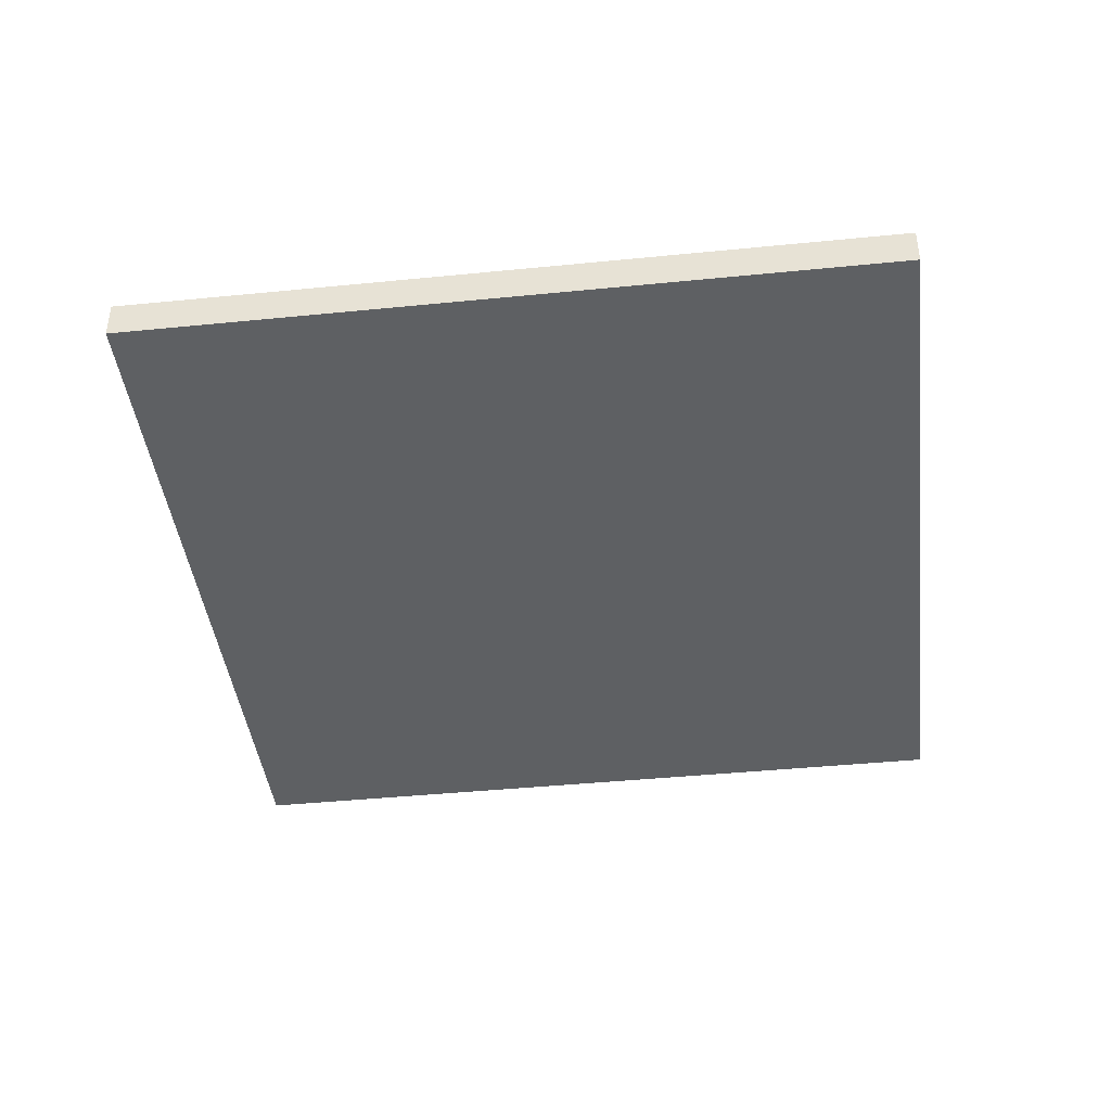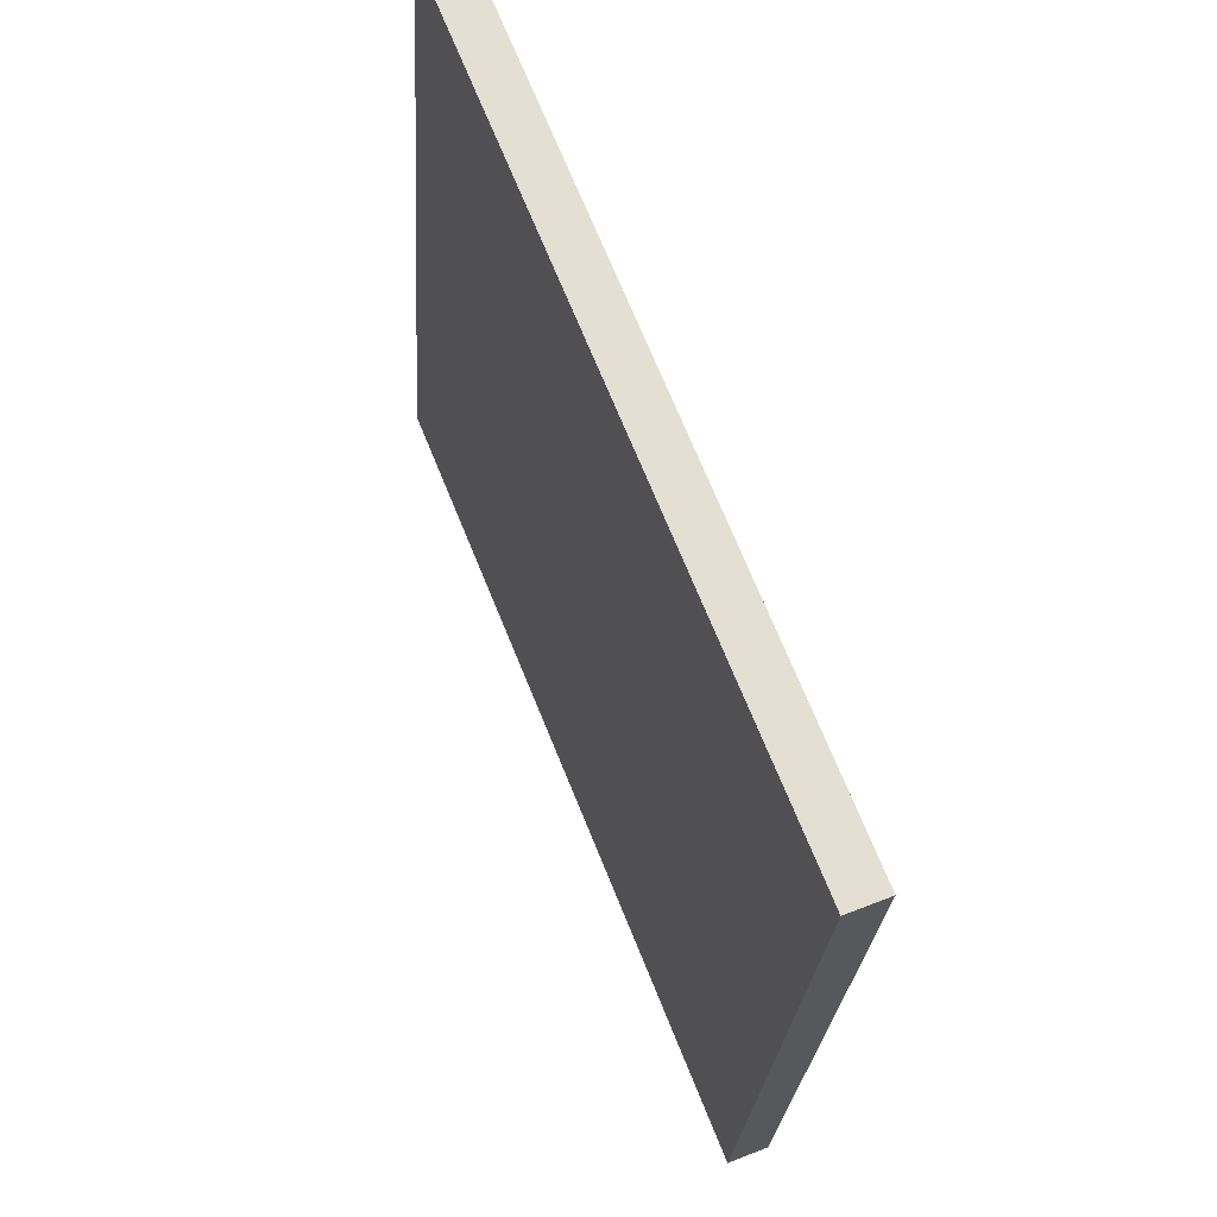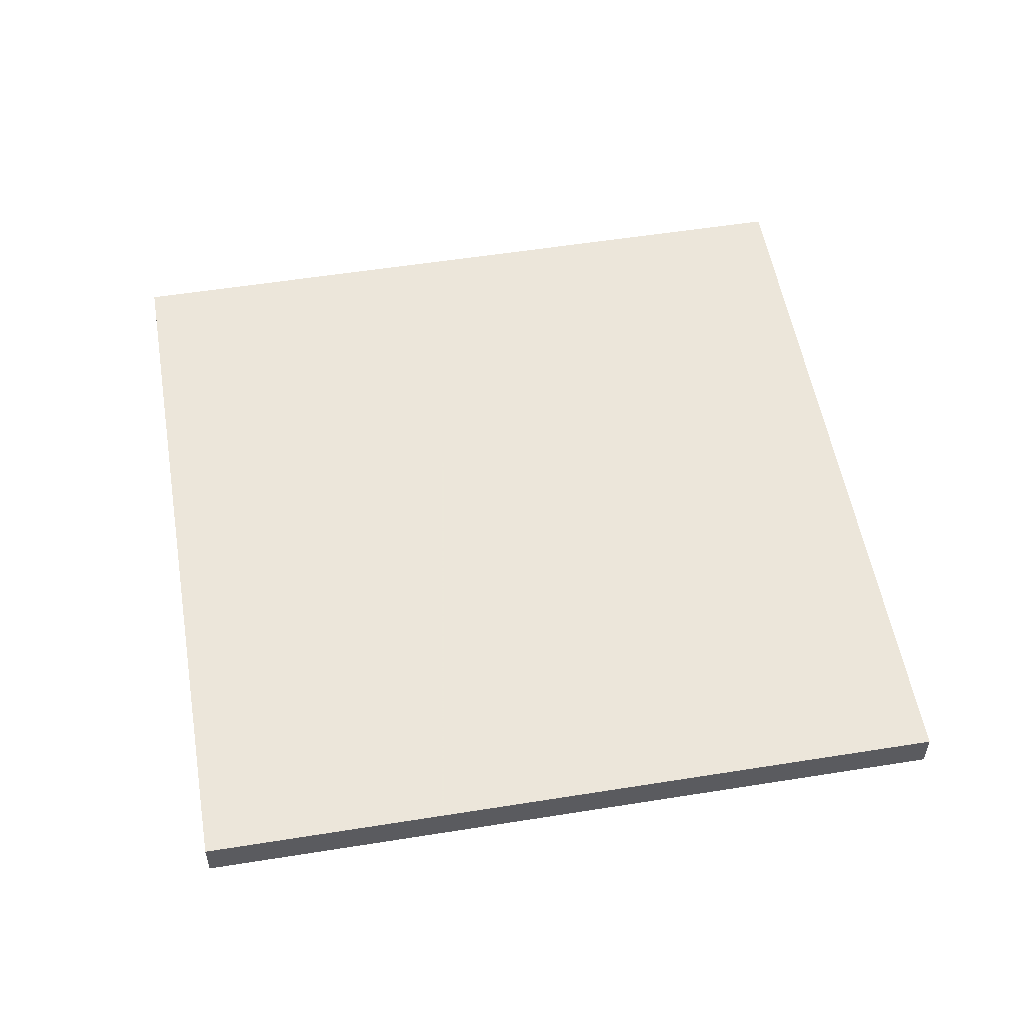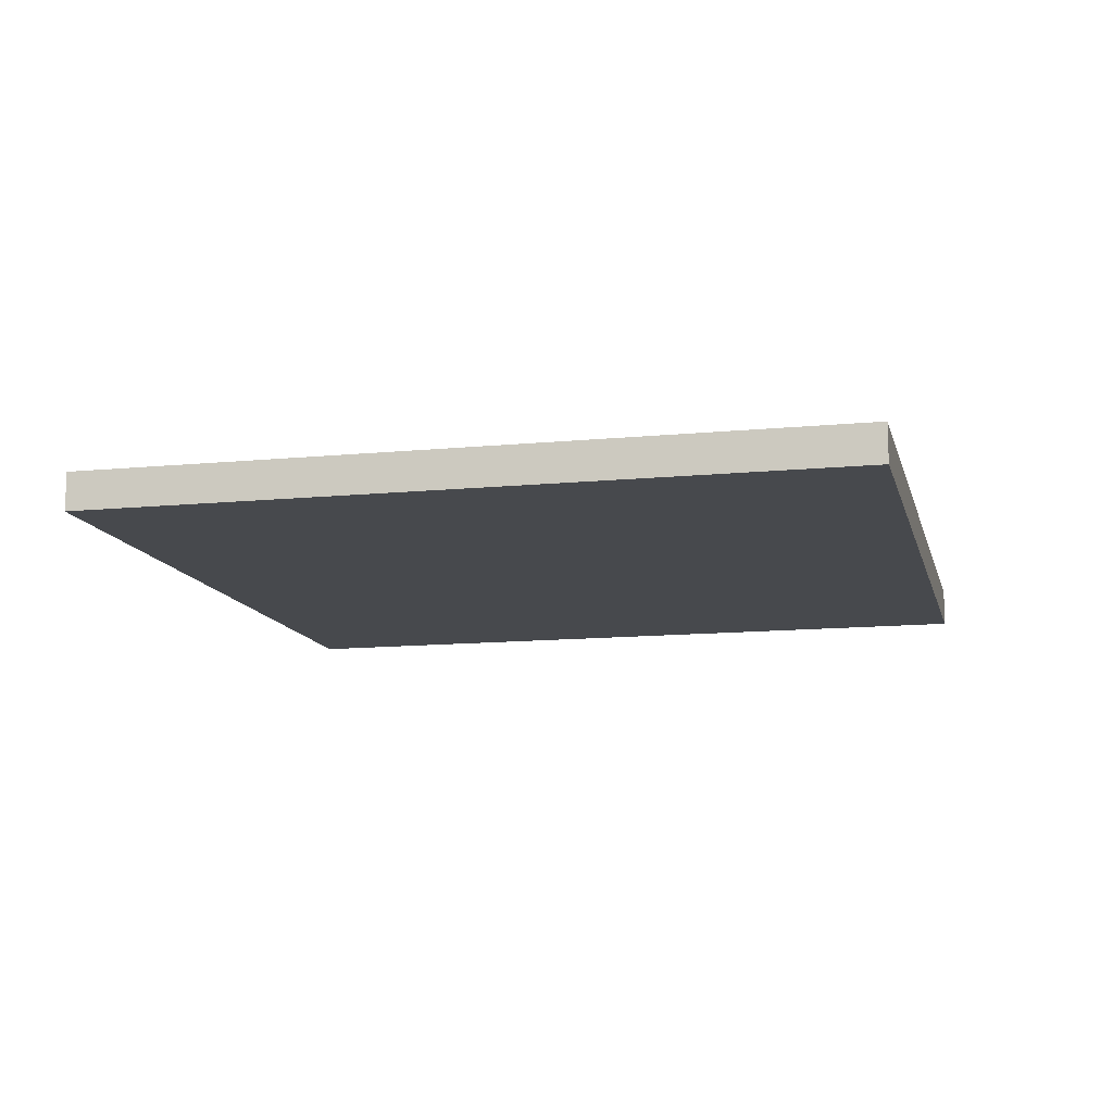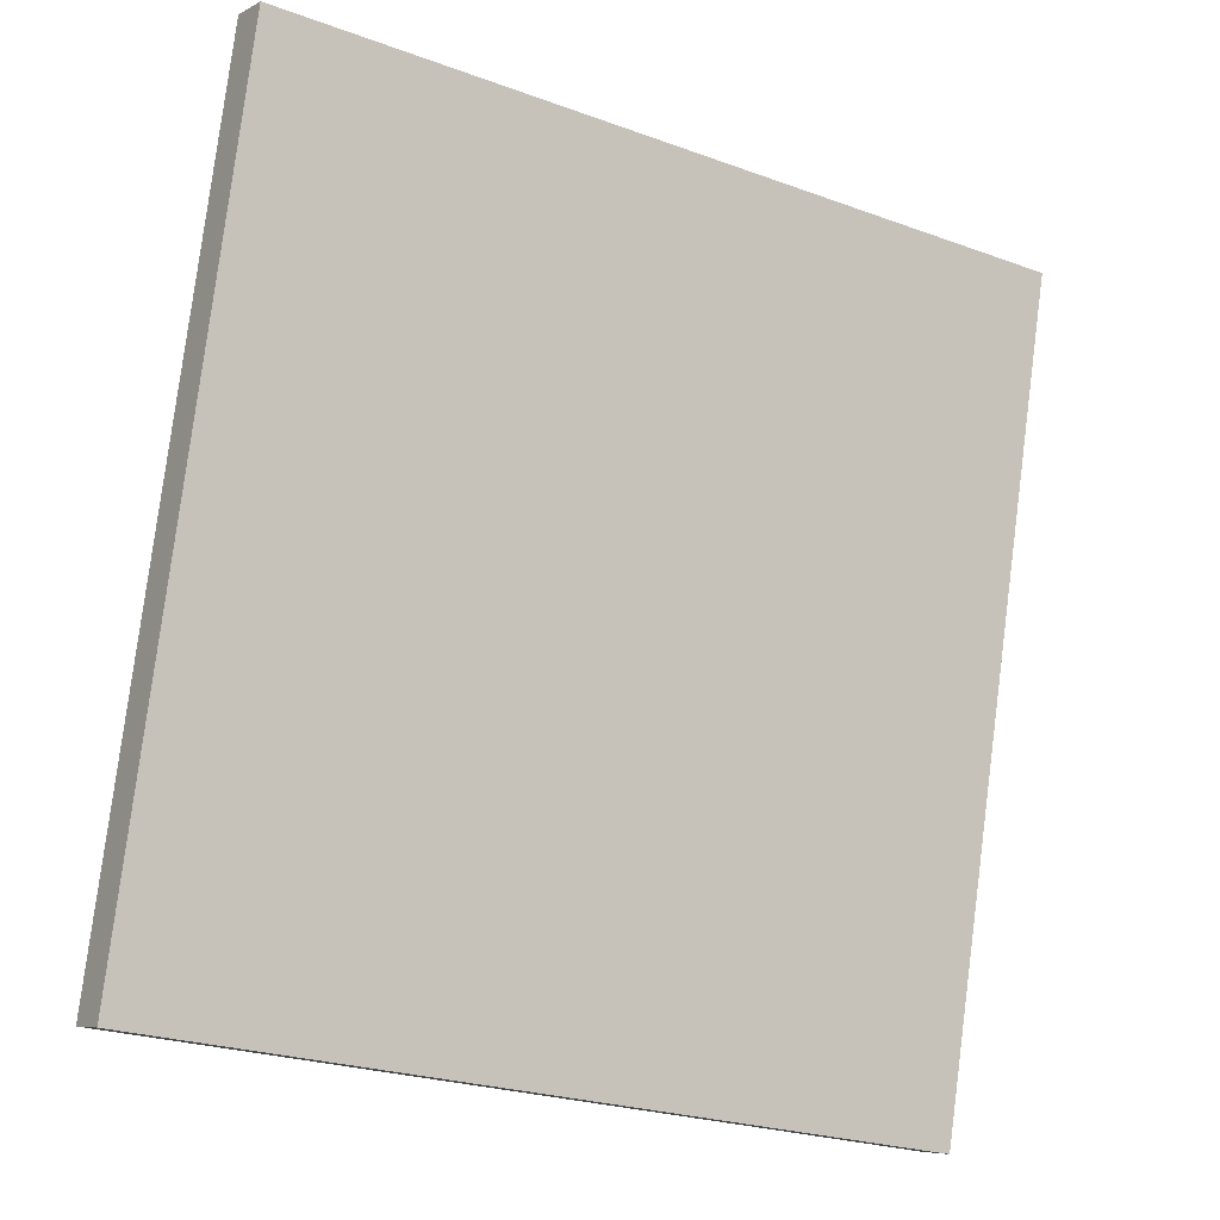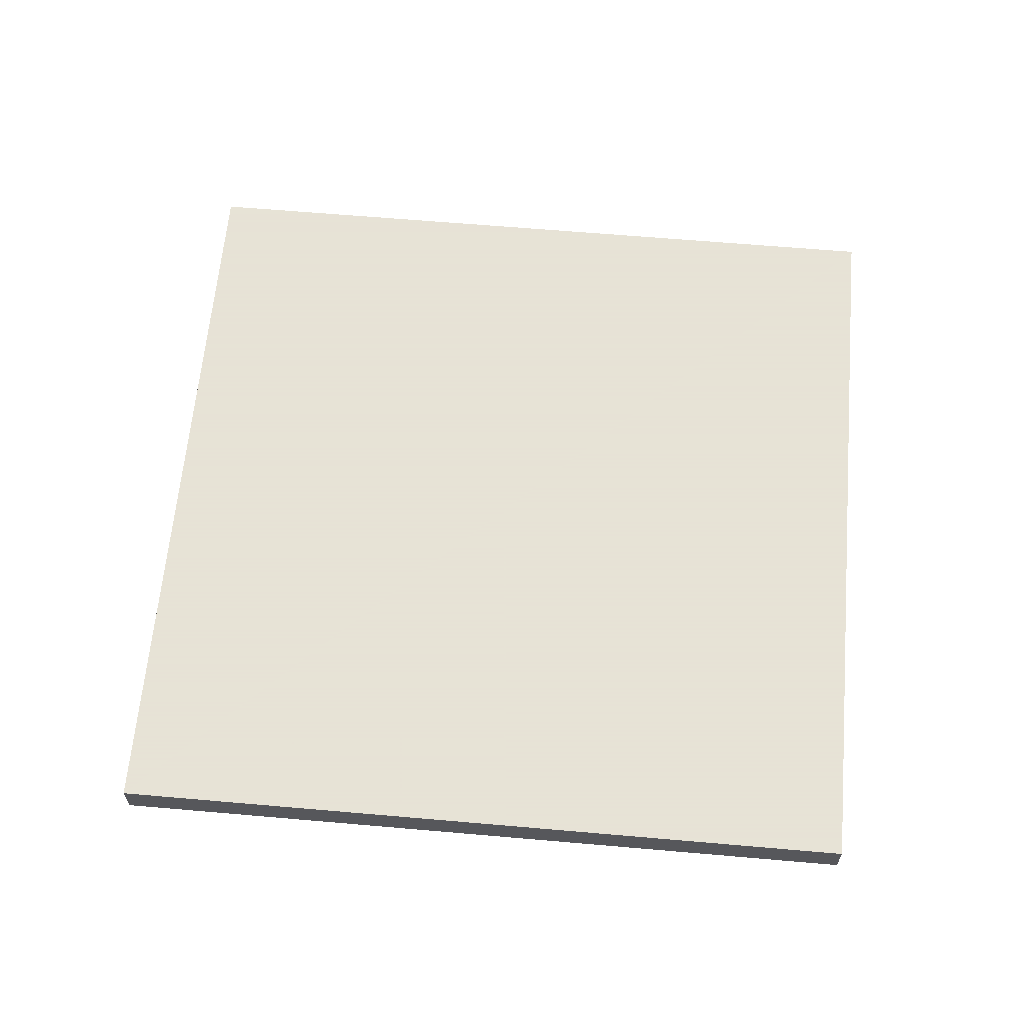
<metadata>
{"format":"obj","ext":"obj","renderer":"f3d","projection":"perspective","resolution":1024,"background":"white","views":[{"elev":-42.1,"azim":15.5,"up":"+Z"},{"elev":59.9,"azim":-112.2,"up":"+Y"},{"elev":54.2,"azim":-1.0,"up":"+Z"},{"elev":-12.3,"azim":-158.2,"up":"+Z"},{"elev":-6.3,"azim":147.6,"up":"+Y"},{"elev":62.8,"azim":103.7,"up":"+Z"}]}
</metadata>
<code>
v 17.56 -21.37 5.835
v 16.81 -16.43 5.835
v 12.62 -22.12 5.835
v 11.87 -17.18 5.835
v 17.56 -21.37 6.085
v 16.81 -16.43 6.085
v 12.62 -22.12 6.085
v 11.87 -17.18 6.085
f 1 3 4
f 4 2 1
f 5 6 8
f 8 7 5
f 1 2 6
f 6 5 1
f 2 4 8
f 8 6 2
f 4 3 7
f 7 8 4
f 3 1 5
f 5 7 3

</code>
